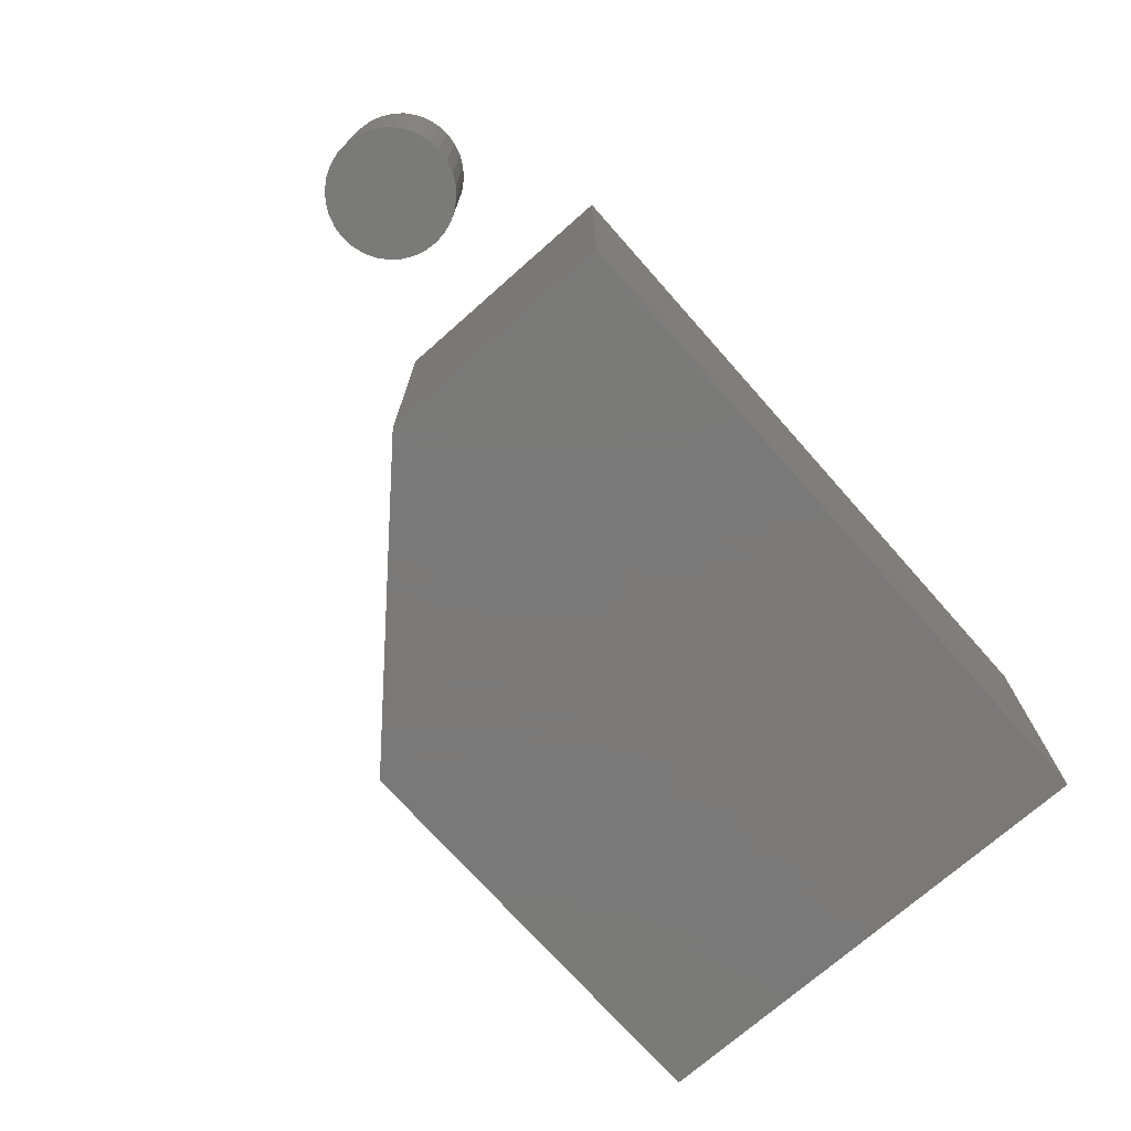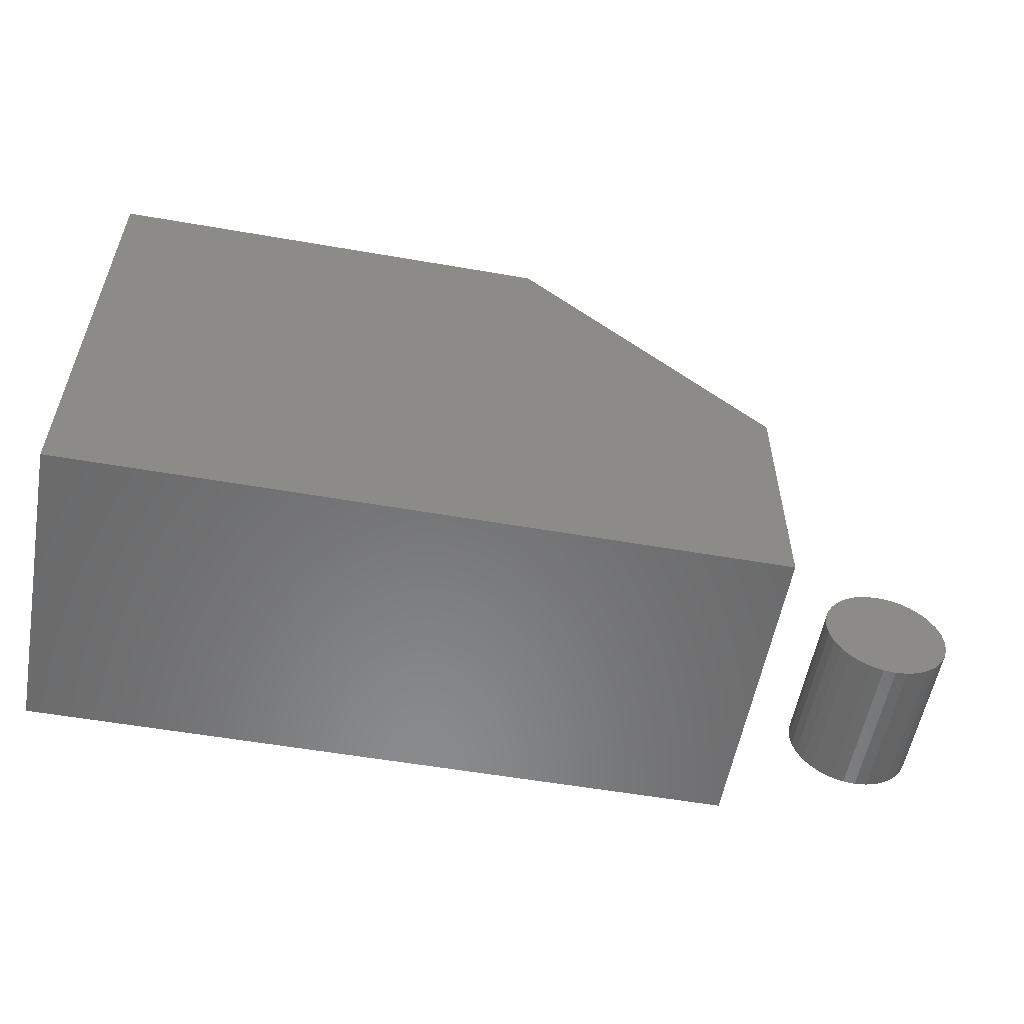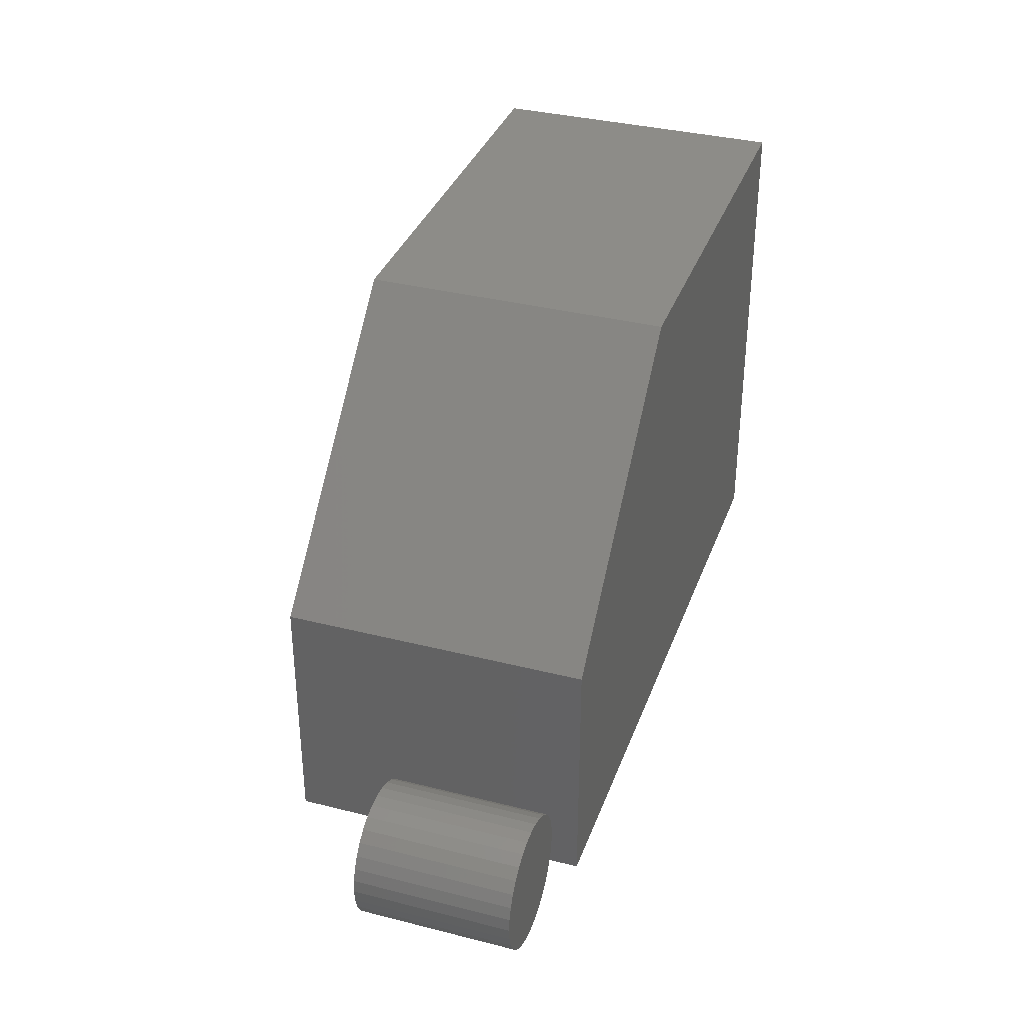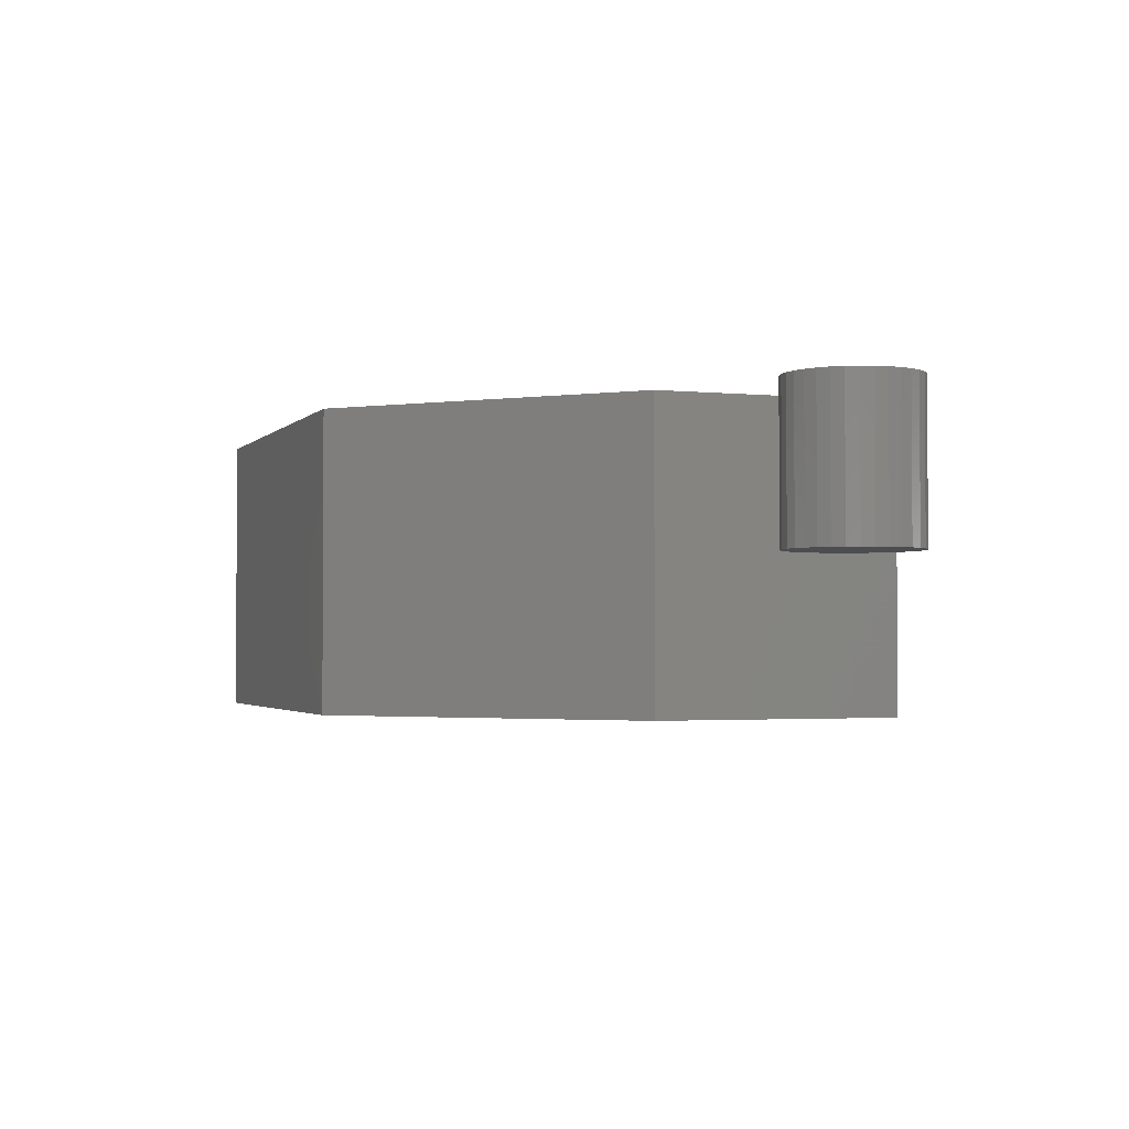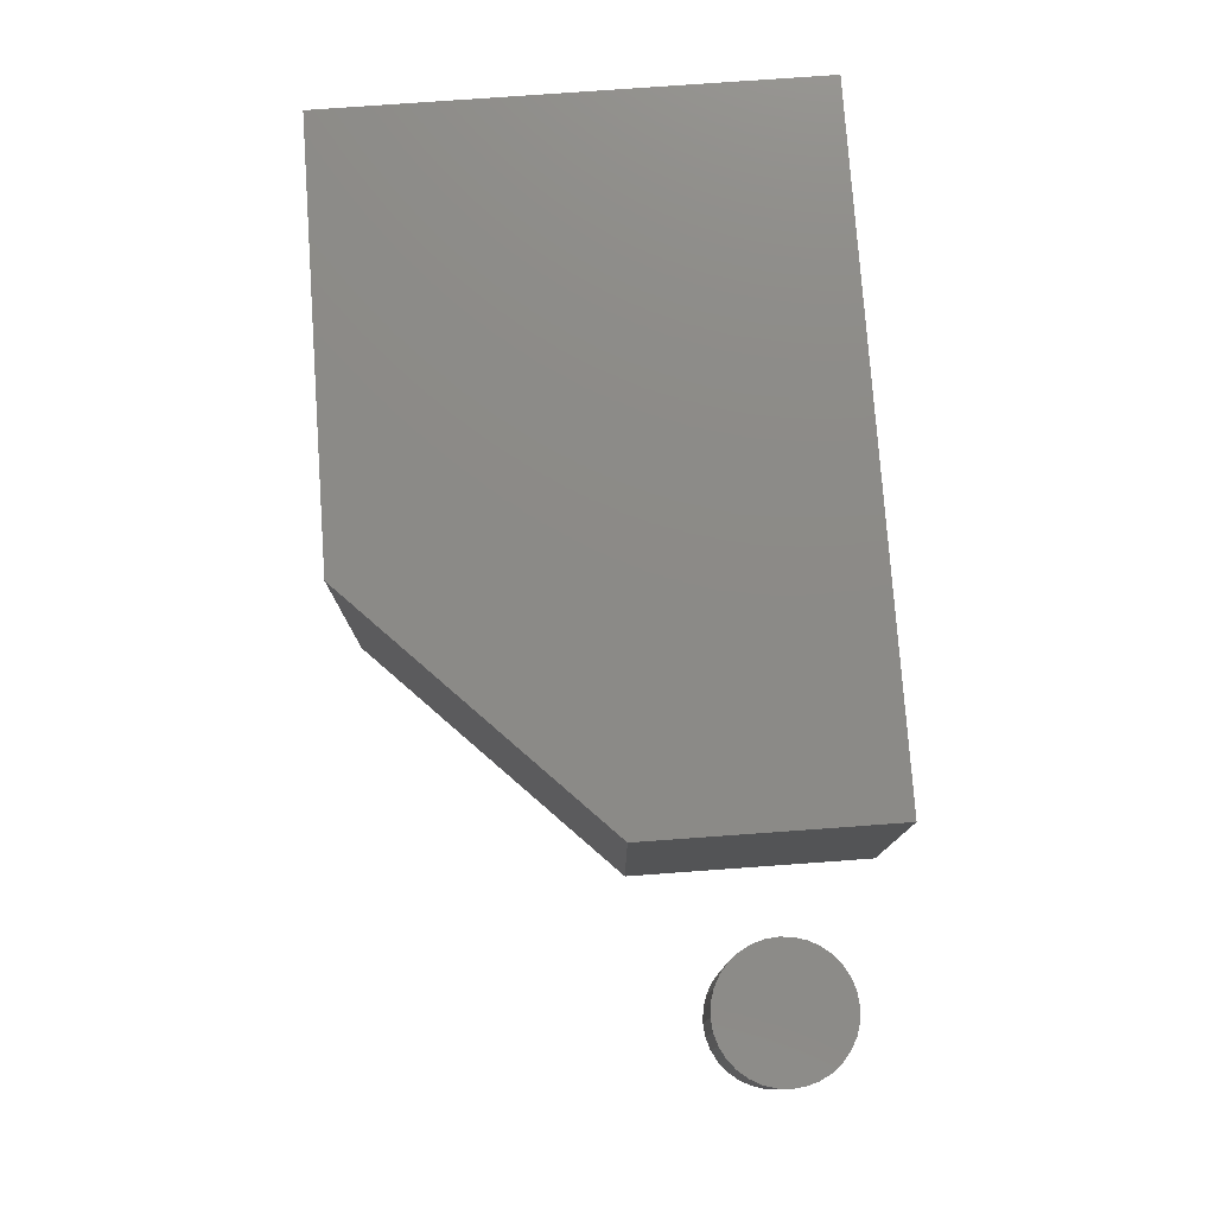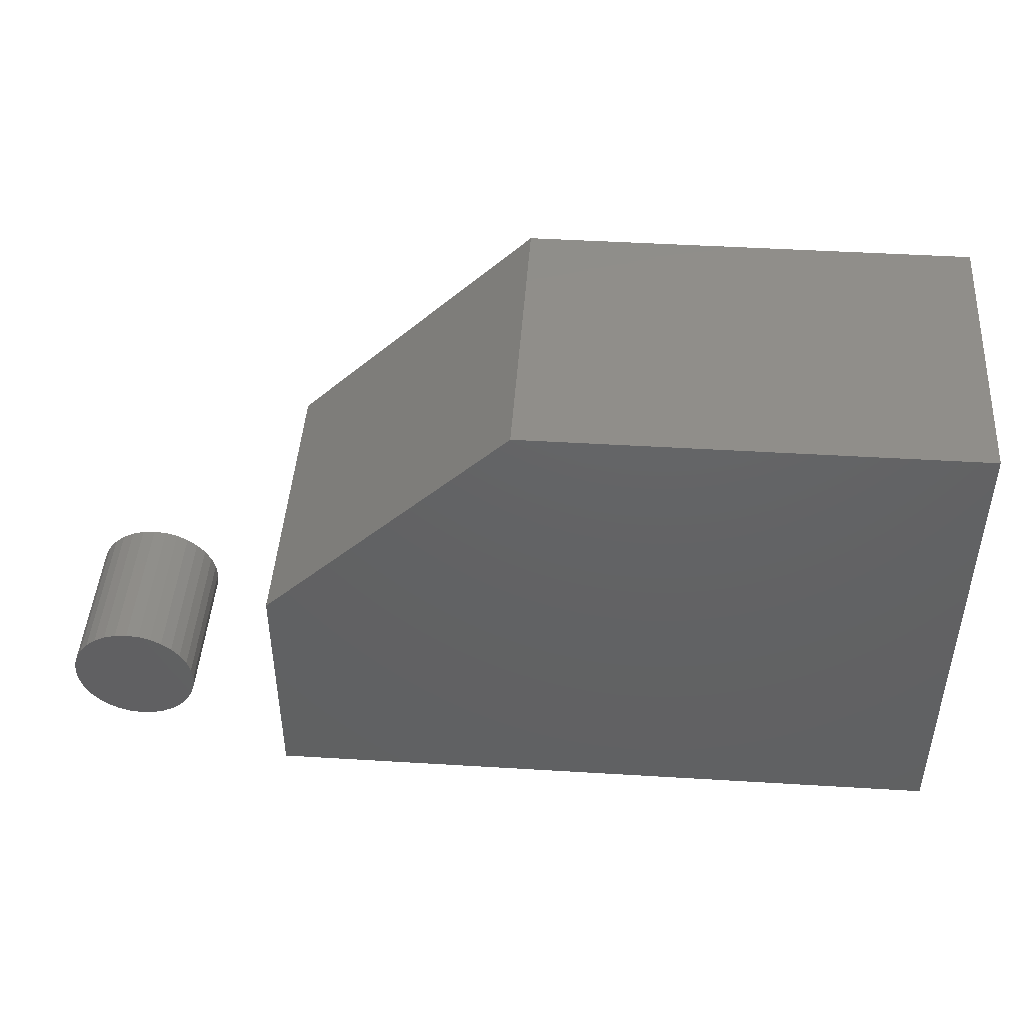
<metadata>
{"format":"stl","ext":"stl","renderer":"f3d","projection":"perspective","resolution":1024,"background":"white","views":[{"elev":-72.6,"azim":131.5,"up":"+Y"},{"elev":-56.1,"azim":-10.3,"up":"+Z"},{"elev":35.3,"azim":108.6,"up":"+Z"},{"elev":-2.2,"azim":70.1,"up":"+Y"},{"elev":77.6,"azim":85.9,"up":"+Y"},{"elev":45.6,"azim":-176.0,"up":"+Z"}]}
</metadata>
<code>
# stl→obj: 74 verts, 140 faces
v 0.5072 -0.2266 -0.09065
v 0.5444 -0.2266 -0.09065
v 0.5258 -0.2266 -0.08882
v 0.4893 -0.2266 -0.09608
v 0.5623 -0.2266 -0.09608
v 0.4728 -0.2266 -0.1049
v 0.5788 -0.2266 -0.1049
v 0.5788 -0.2266 -0.2635
v 0.4893 -0.2266 -0.2723
v 0.5623 -0.2266 -0.2723
v 0.5072 -0.2266 -0.2778
v 0.5444 -0.2266 -0.2778
v 0.5258 -0.2266 -0.2796
v 0.5933 -0.2266 -0.1168
v 0.4584 -0.2266 -0.1168
v 0.6051 -0.2266 -0.1312
v 0.4465 -0.2266 -0.1312
v 0.614 -0.2266 -0.1477
v 0.4377 -0.2266 -0.1477
v 0.6194 -0.2266 -0.1656
v 0.4323 -0.2266 -0.1656
v 0.6212 -0.2266 -0.1842
v 0.4304 -0.2266 -0.1842
v 0.6194 -0.2266 -0.2028
v 0.4323 -0.2266 -0.2028
v 0.614 -0.2266 -0.2207
v 0.4377 -0.2266 -0.2207
v 0.6051 -0.2266 -0.2372
v 0.4465 -0.2266 -0.2372
v 0.5933 -0.2266 -0.2517
v 0.4584 -0.2266 -0.2517
v 0.4728 -0.2266 -0.2635
v 0.5258 3.305e-17 -0.08882
v 0.5444 3.398e-17 -0.09065
v 0.5072 3.192e-17 -0.09065
v 0.4893 3.062e-17 -0.09608
v 0.5623 3.467e-17 -0.09608
v 0.4728 2.922e-17 -0.1049
v 0.5788 3.51e-17 -0.1049
v 0.5623 2.489e-17 -0.2723
v 0.4893 2.084e-17 -0.2723
v 0.5788 2.629e-17 -0.2635
v 0.5072 2.153e-17 -0.2778
v 0.5444 2.359e-17 -0.2778
v 0.5258 2.246e-17 -0.2796
v 0.4728 2.041e-17 -0.2635
v 0.4584 2.027e-17 -0.2517
v 0.5933 2.776e-17 -0.2517
v 0.4465 2.041e-17 -0.2372
v 0.6051 2.922e-17 -0.2372
v 0.4377 2.084e-17 -0.2207
v 0.614 3.062e-17 -0.2207
v 0.4323 2.153e-17 -0.2028
v 0.6194 3.192e-17 -0.2028
v 0.4304 2.246e-17 -0.1842
v 0.6212 3.305e-17 -0.1842
v 0.4323 2.359e-17 -0.1656
v 0.6194 3.398e-17 -0.1656
v 0.4377 2.489e-17 -0.1477
v 0.614 3.467e-17 -0.1477
v 0.4465 2.629e-17 -0.1312
v 0.6051 3.51e-17 -0.1312
v 0.4584 2.776e-17 -0.1168
v 0.5933 3.524e-17 -0.1168
v -0.75 -0.4531 -0.375
v 0.2969 -0.4531 -0.375
v -0.75 -0.4531 0.3743
v 0.2969 -0.4531 -0.0003289
v -0.0778 -0.4531 0.3743
v -0.0778 1.162e-16 0.3743
v -0.75 4.16e-17 0.3743
v -0.75 0 -0.375
v 0.2969 1.162e-16 -0.375
v 0.2969 1.37e-16 -0.0003289
f 1 2 3
f 2 1 4
f 2 4 5
f 5 4 6
f 5 6 7
f 8 9 10
f 10 9 11
f 10 11 12
f 12 11 13
f 7 6 14
f 14 6 15
f 14 15 16
f 16 15 17
f 16 17 18
f 18 17 19
f 18 19 20
f 20 19 21
f 20 21 22
f 22 21 23
f 22 23 24
f 24 23 25
f 24 25 26
f 26 25 27
f 26 27 28
f 28 27 29
f 28 29 30
f 30 29 31
f 30 31 8
f 8 31 32
f 8 32 9
f 33 34 35
f 36 35 34
f 37 36 34
f 38 36 37
f 39 38 37
f 40 41 42
f 43 41 40
f 44 43 40
f 45 43 44
f 41 46 42
f 42 46 47
f 42 47 48
f 48 47 49
f 48 49 50
f 50 49 51
f 50 51 52
f 52 51 53
f 52 53 54
f 54 53 55
f 54 55 56
f 56 55 57
f 56 57 58
f 58 57 59
f 58 59 60
f 60 59 61
f 60 61 62
f 62 61 63
f 62 63 64
f 64 63 38
f 64 38 39
f 56 22 54
f 54 22 24
f 54 24 52
f 52 24 26
f 52 26 50
f 50 26 28
f 50 28 48
f 48 28 30
f 48 30 42
f 42 30 8
f 42 8 40
f 40 8 10
f 40 10 44
f 44 10 12
f 44 12 45
f 45 12 13
f 45 13 43
f 43 13 11
f 43 11 41
f 41 11 9
f 41 9 46
f 46 9 32
f 46 32 47
f 47 32 31
f 47 31 49
f 49 31 29
f 49 29 51
f 51 29 27
f 51 27 53
f 53 27 25
f 53 25 55
f 55 25 23
f 55 23 57
f 57 23 21
f 57 21 59
f 59 21 19
f 59 19 61
f 61 19 17
f 61 17 63
f 63 17 15
f 63 15 38
f 38 15 6
f 38 6 36
f 36 6 4
f 36 4 35
f 35 4 1
f 35 1 33
f 33 1 3
f 33 3 34
f 34 3 2
f 34 2 37
f 37 2 5
f 37 5 39
f 39 5 7
f 39 7 64
f 64 7 14
f 64 14 62
f 62 14 16
f 62 16 60
f 60 16 18
f 60 18 58
f 58 18 20
f 58 20 56
f 56 20 22
f 65 66 67
f 67 66 68
f 67 68 69
f 69 70 67
f 67 70 71
f 67 71 65
f 65 71 72
f 73 74 66
f 66 74 68
f 68 74 69
f 69 74 70
f 70 74 71
f 71 74 73
f 71 73 72
f 65 72 66
f 66 72 73

</code>
